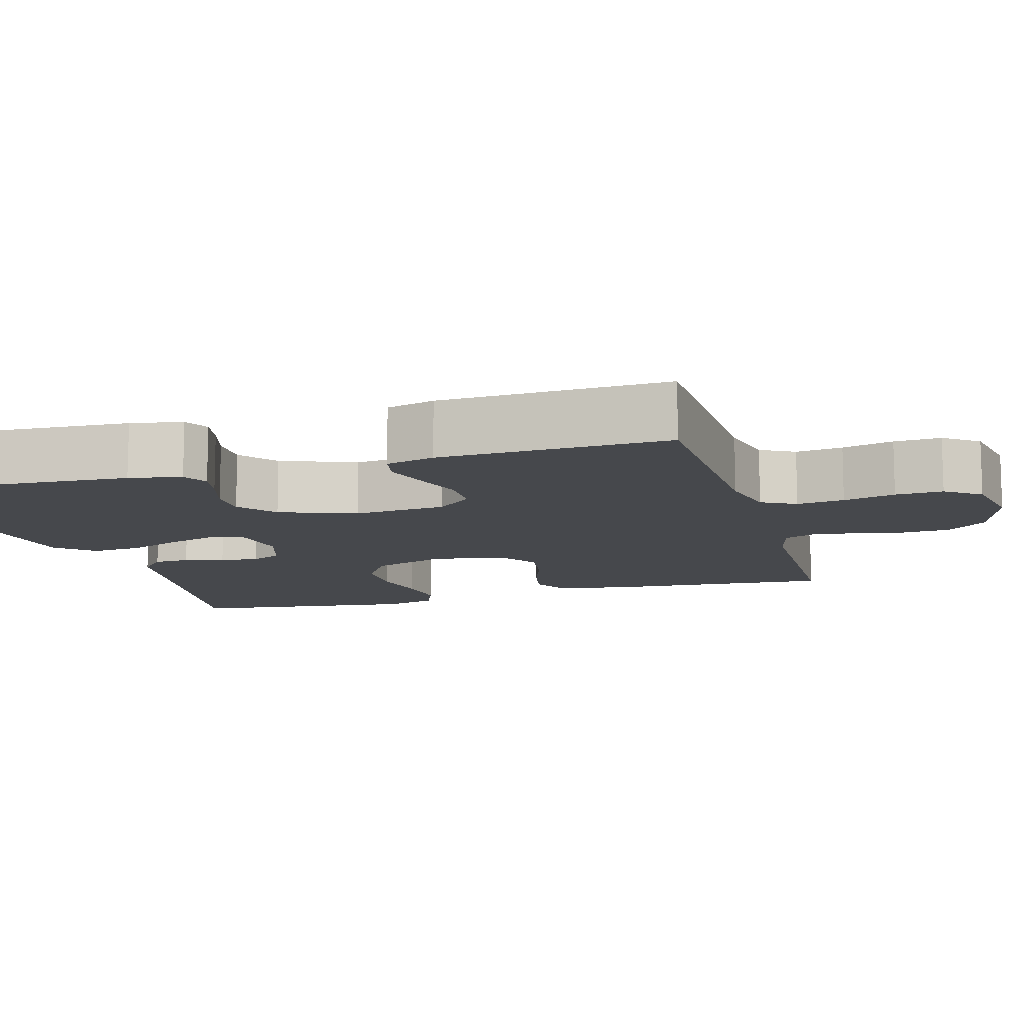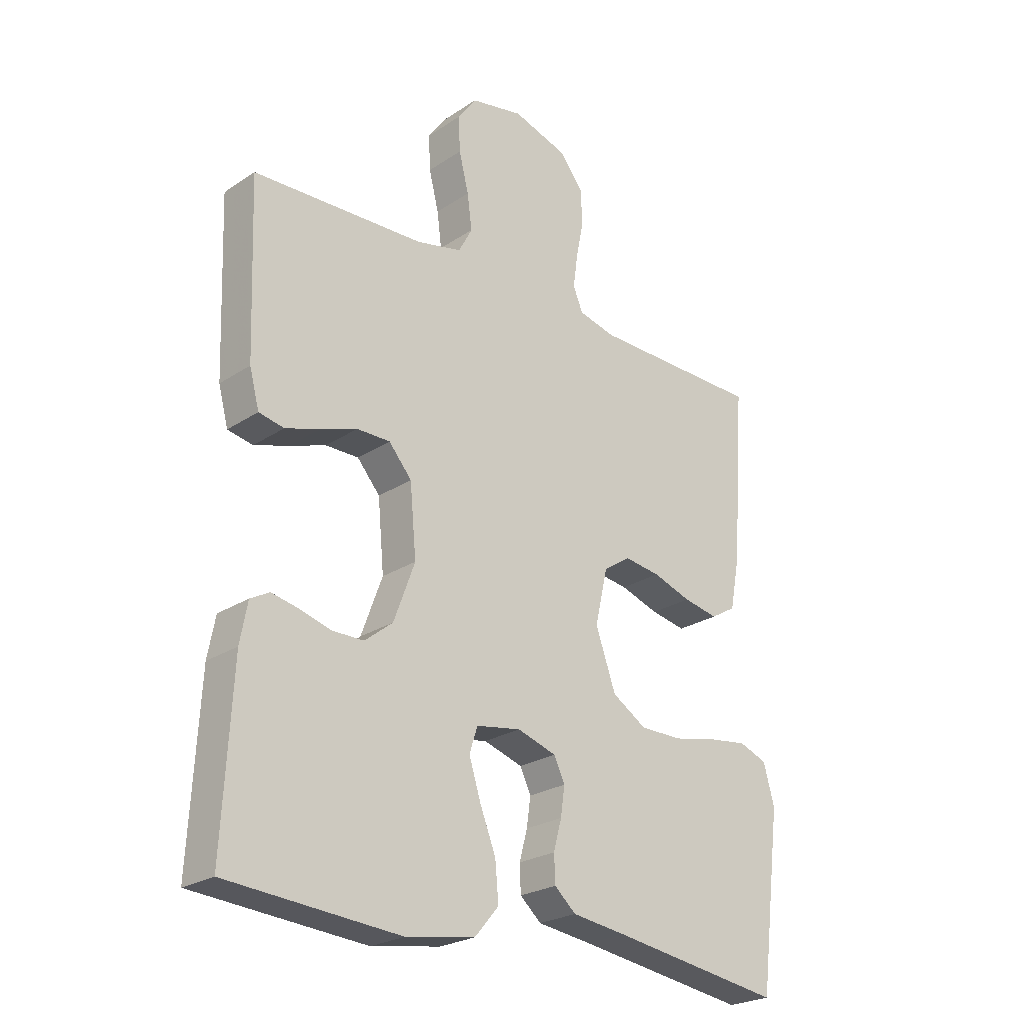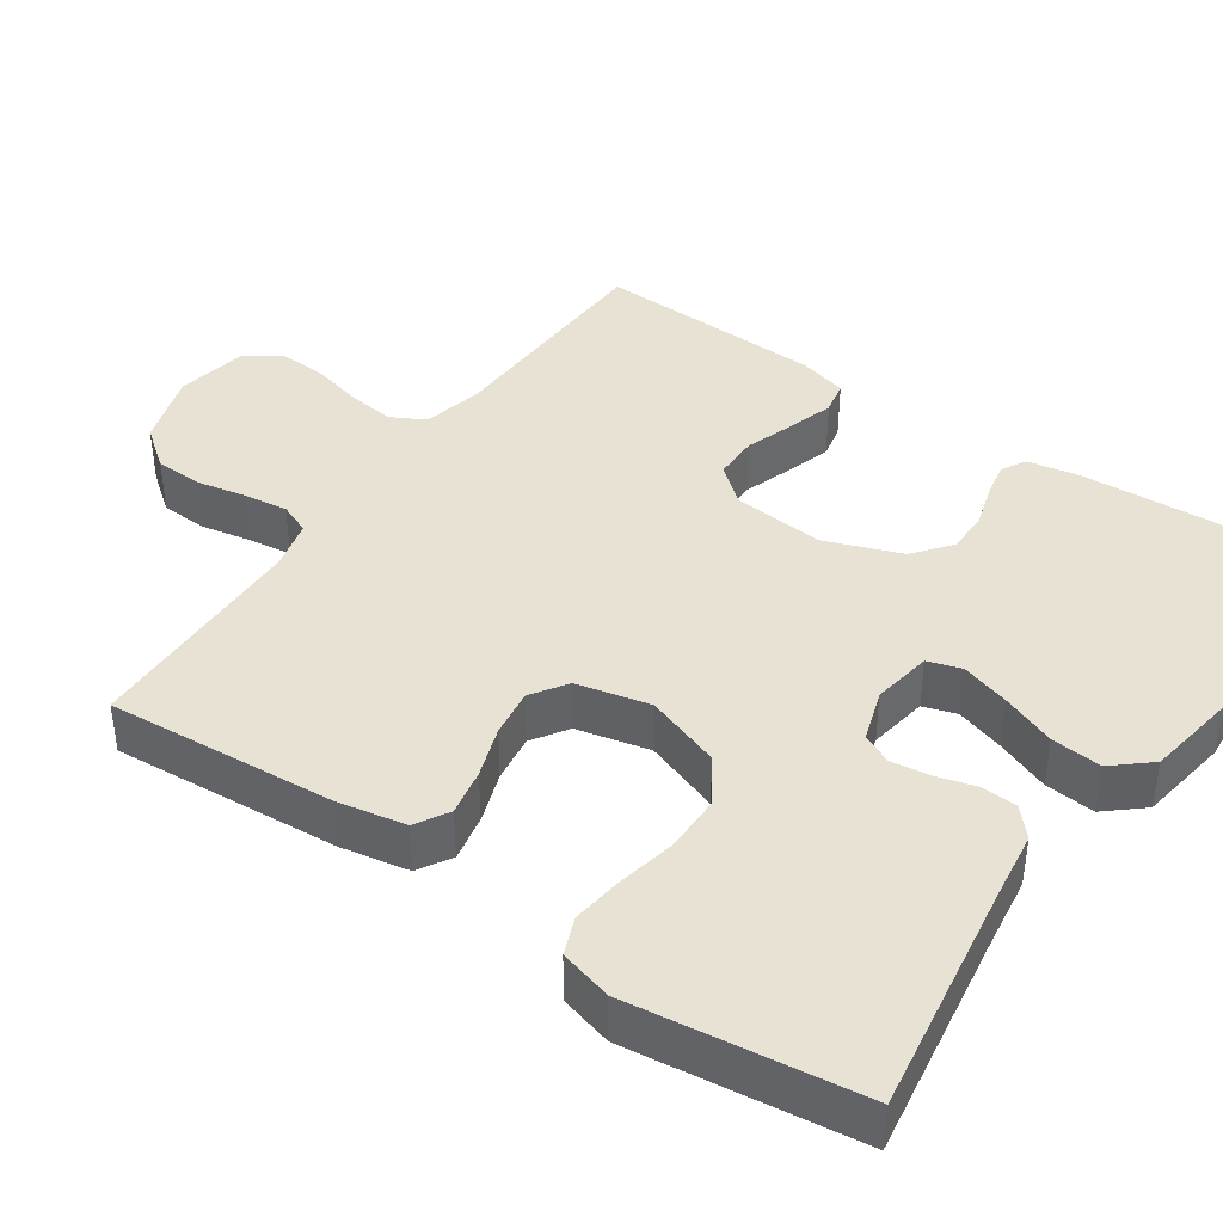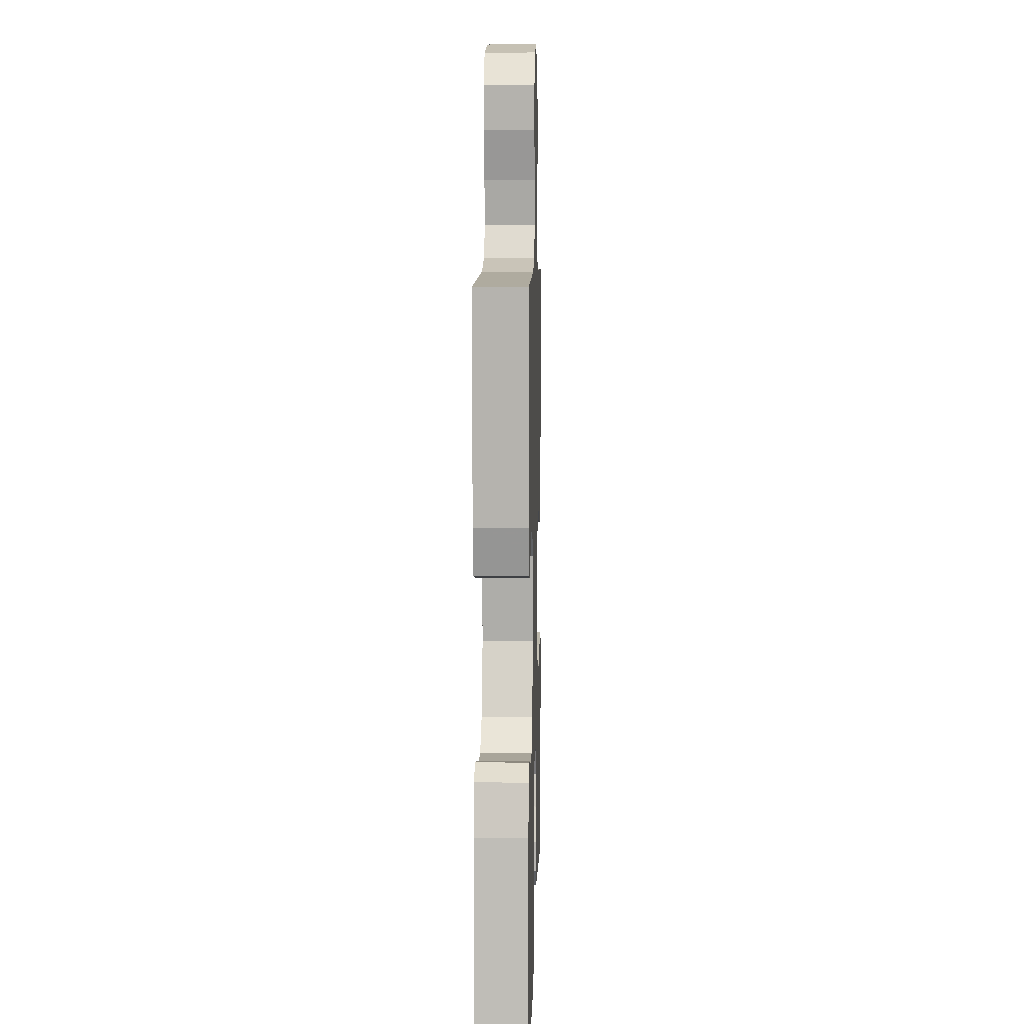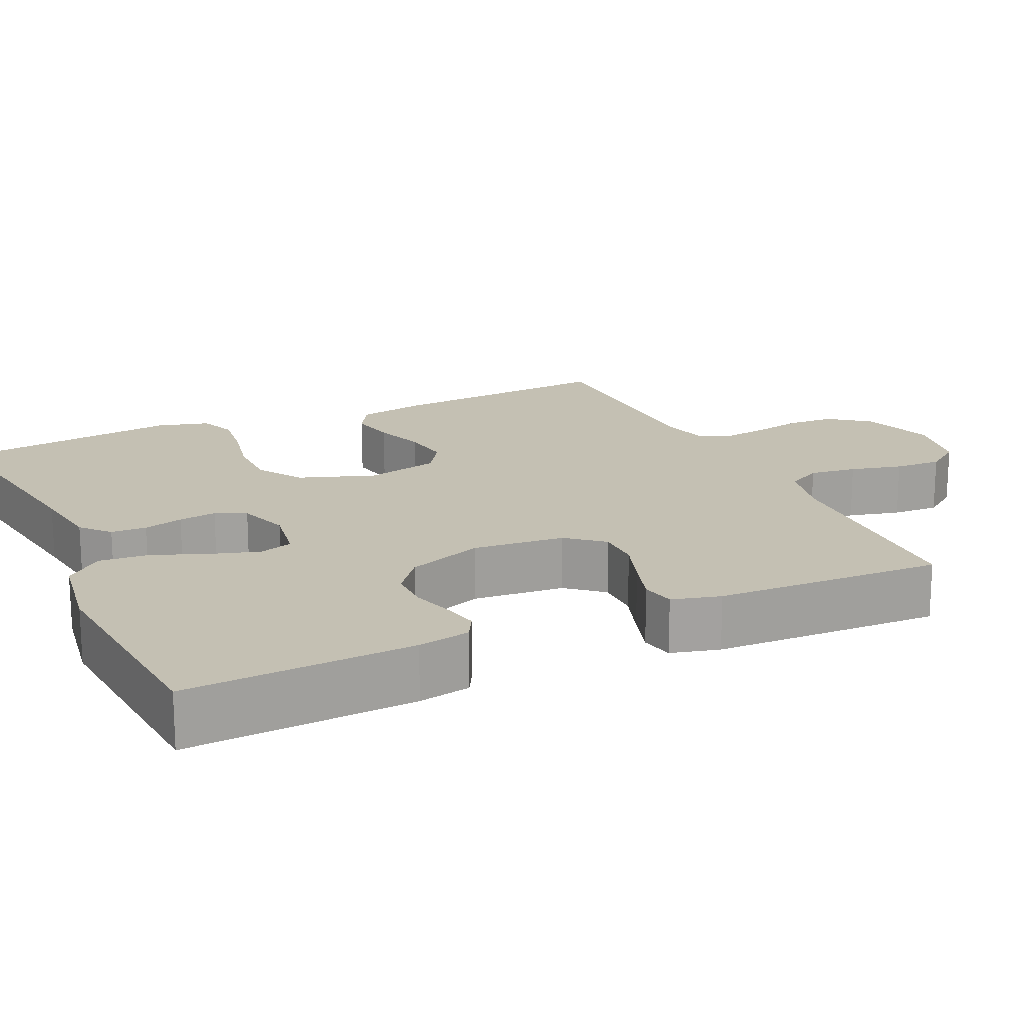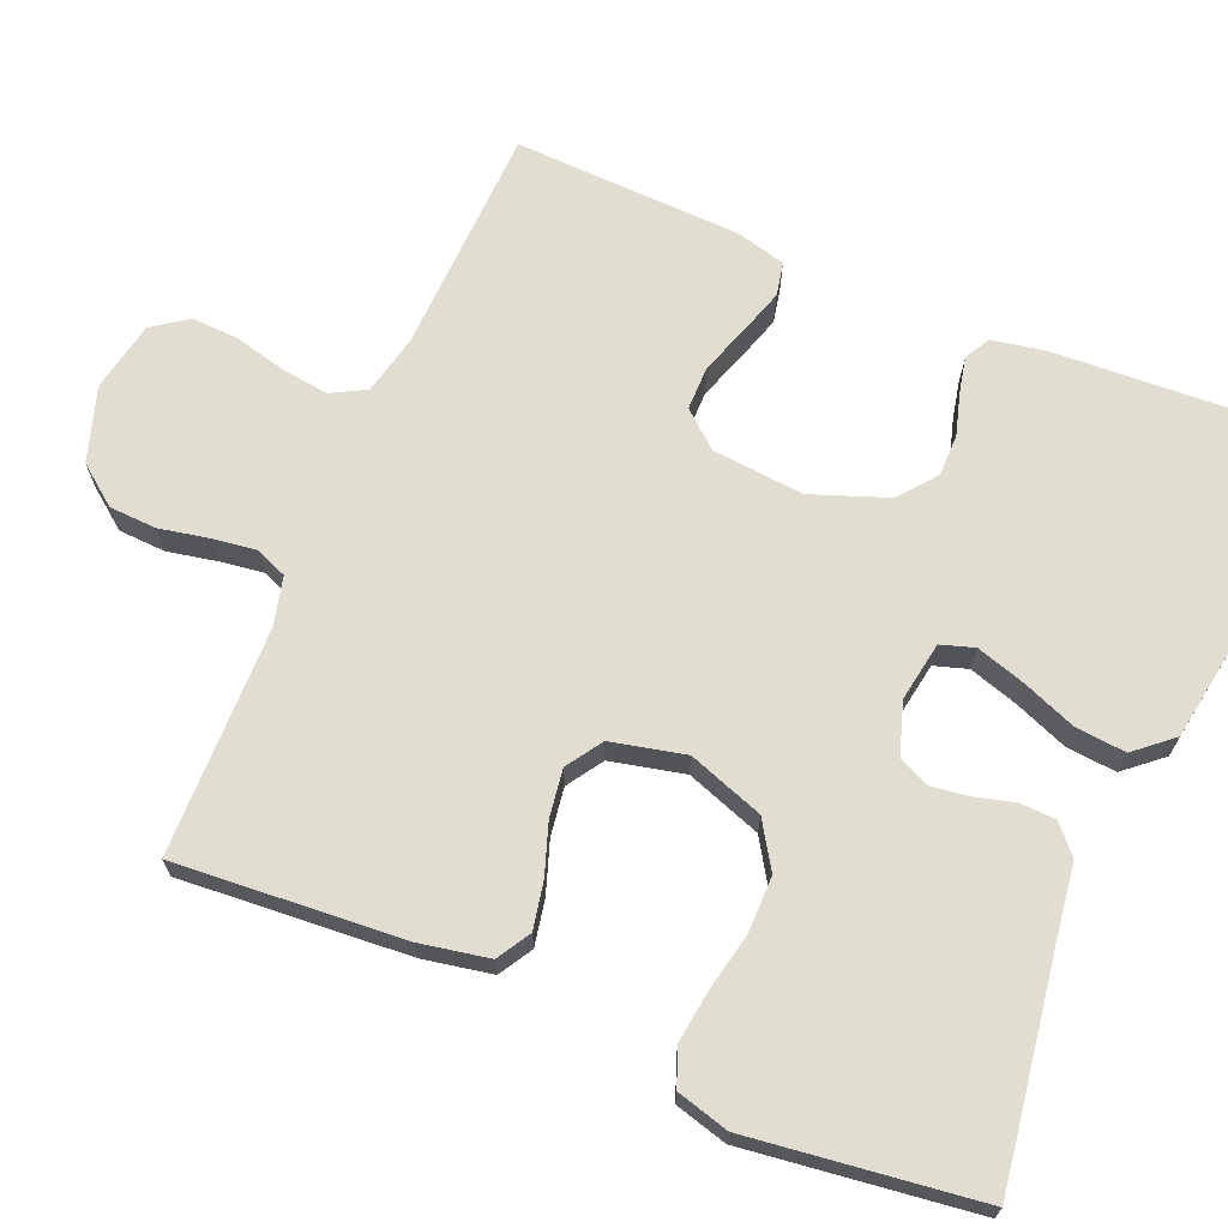
<metadata>
{"format":"obj","ext":"obj","renderer":"f3d","projection":"perspective","resolution":1024,"background":"white","views":[{"elev":-11.4,"azim":-74.1,"up":"+Y"},{"elev":-24.4,"azim":-42.7,"up":"+Z"},{"elev":40.8,"azim":124.5,"up":"+Y"},{"elev":7.5,"azim":-88.4,"up":"+Z"},{"elev":18.0,"azim":-115.0,"up":"+Y"},{"elev":68.4,"azim":112.8,"up":"+Y"}]}
</metadata>
<code>
v -0.5 0.07 0.5
v -0.2 0.07 0.511
v -0.121 0.07 0.529
v -0.097 0.07 0.574
v -0.105 0.07 0.636
v -0.122 0.07 0.704
v -0.125 0.07 0.766
v -0.092 0.07 0.812
v 0 0.07 0.83
v 0.097 0.07 0.799
v 0.137 0.07 0.747
v 0.14 0.07 0.685
v 0.127 0.07 0.62
v 0.119 0.07 0.562
v 0.136 0.07 0.521
v 0.2 0.07 0.505
v 0.5 0.07 0.5
v 0.478 0.07 0.2
v 0.461 0.07 0.11
v 0.417 0.07 0.084
v 0.356 0.07 0.096
v 0.289 0.07 0.119
v 0.226 0.07 0.128
v 0.179 0.07 0.097
v 0.157 0.07 0
v 0.192 0.07 -0.099
v 0.252 0.07 -0.137
v 0.326 0.07 -0.137
v 0.402 0.07 -0.121
v 0.47 0.07 -0.112
v 0.519 0.07 -0.131
v 0.538 0.07 -0.2
v 0.5 0.07 -0.5
v 0.2 0.07 -0.455
v 0.105 0.07 -0.442
v 0.068 0.07 -0.409
v 0.066 0.07 -0.362
v 0.08 0.07 -0.31
v 0.087 0.07 -0.26
v 0.068 0.07 -0.22
v 0 0.07 -0.198
v -0.078 0.07 -0.211
v -0.092 0.07 -0.255
v -0.072 0.07 -0.319
v -0.044 0.07 -0.39
v -0.038 0.07 -0.456
v -0.08 0.07 -0.505
v -0.2 0.07 -0.524
v -0.5 0.07 -0.5
v -0.484 0.07 -0.2
v -0.471 0.07 -0.131
v -0.438 0.07 -0.113
v -0.391 0.07 -0.123
v -0.336 0.07 -0.139
v -0.281 0.07 -0.139
v -0.232 0.07 -0.1
v -0.195 0.07 0
v -0.206 0.07 0.121
v -0.246 0.07 0.168
v -0.304 0.07 0.168
v -0.368 0.07 0.146
v -0.428 0.07 0.127
v -0.472 0.07 0.136
v -0.489 0.07 0.2
v -0.5 0 0.5
v -0.2 0 0.511
v -0.121 0 0.529
v -0.097 0 0.574
v -0.105 0 0.636
v -0.122 0 0.704
v -0.125 0 0.766
v -0.092 0 0.812
v 0 0 0.83
v 0.097 0 0.799
v 0.137 0 0.747
v 0.14 0 0.685
v 0.127 0 0.62
v 0.119 0 0.562
v 0.136 0 0.521
v 0.2 0 0.505
v 0.5 0 0.5
v 0.478 0 0.2
v 0.461 0 0.11
v 0.417 0 0.084
v 0.356 0 0.096
v 0.289 0 0.119
v 0.226 0 0.128
v 0.179 0 0.097
v 0.157 0 0
v 0.192 0 -0.099
v 0.252 0 -0.137
v 0.326 0 -0.137
v 0.402 0 -0.121
v 0.47 0 -0.112
v 0.519 0 -0.131
v 0.538 0 -0.2
v 0.5 0 -0.5
v 0.2 0 -0.455
v 0.105 0 -0.442
v 0.068 0 -0.409
v 0.066 0 -0.362
v 0.08 0 -0.31
v 0.087 0 -0.26
v 0.068 0 -0.22
v 0 0 -0.198
v -0.078 0 -0.211
v -0.092 0 -0.255
v -0.072 0 -0.319
v -0.044 0 -0.39
v -0.038 0 -0.456
v -0.08 0 -0.505
v -0.2 0 -0.524
v -0.5 0 -0.5
v -0.484 0 -0.2
v -0.471 0 -0.131
v -0.438 0 -0.113
v -0.391 0 -0.123
v -0.336 0 -0.139
v -0.281 0 -0.139
v -0.232 0 -0.1
v -0.195 0 0
v -0.206 0 0.121
v -0.246 0 0.168
v -0.304 0 0.168
v -0.368 0 0.146
v -0.428 0 0.127
v -0.472 0 0.136
v -0.489 0 0.2
f 64 1 2
f 63 64 2
f 62 63 2
f 61 62 2
f 60 61 2
f 59 60 2 3
f 58 59 3 4
f 57 58 4
f 52 53 54
f 51 52 54
f 50 51 54
f 49 50 54
f 48 49 54
f 47 48 54
f 46 47 54
f 45 46 54
f 44 45 54
f 43 44 54 55
f 42 43 55 56
f 36 37 38
f 35 36 38
f 34 35 38
f 34 38 39
f 33 34 39
f 32 33 39
f 31 32 39
f 30 31 39
f 29 30 39
f 28 29 39
f 27 28 39 40
f 20 21 22
f 19 20 22
f 18 19 22
f 17 18 22
f 16 17 22
f 15 16 22 23
f 14 15 23 24
f 11 12 13
f 10 11 13
f 9 10 13
f 8 9 13
f 7 8 13
f 6 7 13
f 5 6 13
f 4 5 13 14
f 14 24 25
f 4 14 25
f 57 4 25
f 57 25 26
f 56 57 26
f 42 56 26
f 41 42 26
f 26 27 40 41
f 66 65 128
f 66 128 127
f 66 127 126
f 66 126 125
f 66 125 124
f 67 66 124 123
f 68 67 123 122
f 68 122 121
f 118 117 116
f 118 116 115
f 118 115 114
f 118 114 113
f 118 113 112
f 118 112 111
f 118 111 110
f 118 110 109
f 118 109 108
f 119 118 108 107
f 120 119 107 106
f 102 101 100
f 102 100 99
f 102 99 98
f 103 102 98
f 103 98 97
f 103 97 96
f 103 96 95
f 103 95 94
f 103 94 93
f 103 93 92
f 104 103 92 91
f 86 85 84
f 86 84 83
f 86 83 82
f 86 82 81
f 86 81 80
f 87 86 80 79
f 88 87 79 78
f 77 76 75
f 77 75 74
f 77 74 73
f 77 73 72
f 77 72 71
f 77 71 70
f 77 70 69
f 78 77 69 68
f 89 88 78
f 89 78 68
f 89 68 121
f 90 89 121
f 90 121 120
f 90 120 106
f 90 106 105
f 105 104 91 90
f 1 65 66 2
f 2 66 67 3
f 3 67 68 4
f 4 68 69 5
f 5 69 70 6
f 6 70 71 7
f 7 71 72 8
f 8 72 73 9
f 9 73 74 10
f 10 74 75 11
f 11 75 76 12
f 12 76 77 13
f 13 77 78 14
f 14 78 79 15
f 15 79 80 16
f 16 80 81 17
f 17 81 82 18
f 18 82 83 19
f 19 83 84 20
f 20 84 85 21
f 21 85 86 22
f 22 86 87 23
f 23 87 88 24
f 24 88 89 25
f 25 89 90 26
f 26 90 91 27
f 27 91 92 28
f 28 92 93 29
f 29 93 94 30
f 30 94 95 31
f 31 95 96 32
f 32 96 97 33
f 33 97 98 34
f 34 98 99 35
f 35 99 100 36
f 36 100 101 37
f 37 101 102 38
f 38 102 103 39
f 39 103 104 40
f 40 104 105 41
f 41 105 106 42
f 42 106 107 43
f 43 107 108 44
f 44 108 109 45
f 45 109 110 46
f 46 110 111 47
f 47 111 112 48
f 48 112 113 49
f 49 113 114 50
f 50 114 115 51
f 51 115 116 52
f 52 116 117 53
f 53 117 118 54
f 54 118 119 55
f 55 119 120 56
f 56 120 121 57
f 57 121 122 58
f 58 122 123 59
f 59 123 124 60
f 60 124 125 61
f 61 125 126 62
f 62 126 127 63
f 63 127 128 64
f 64 128 65 1

</code>
